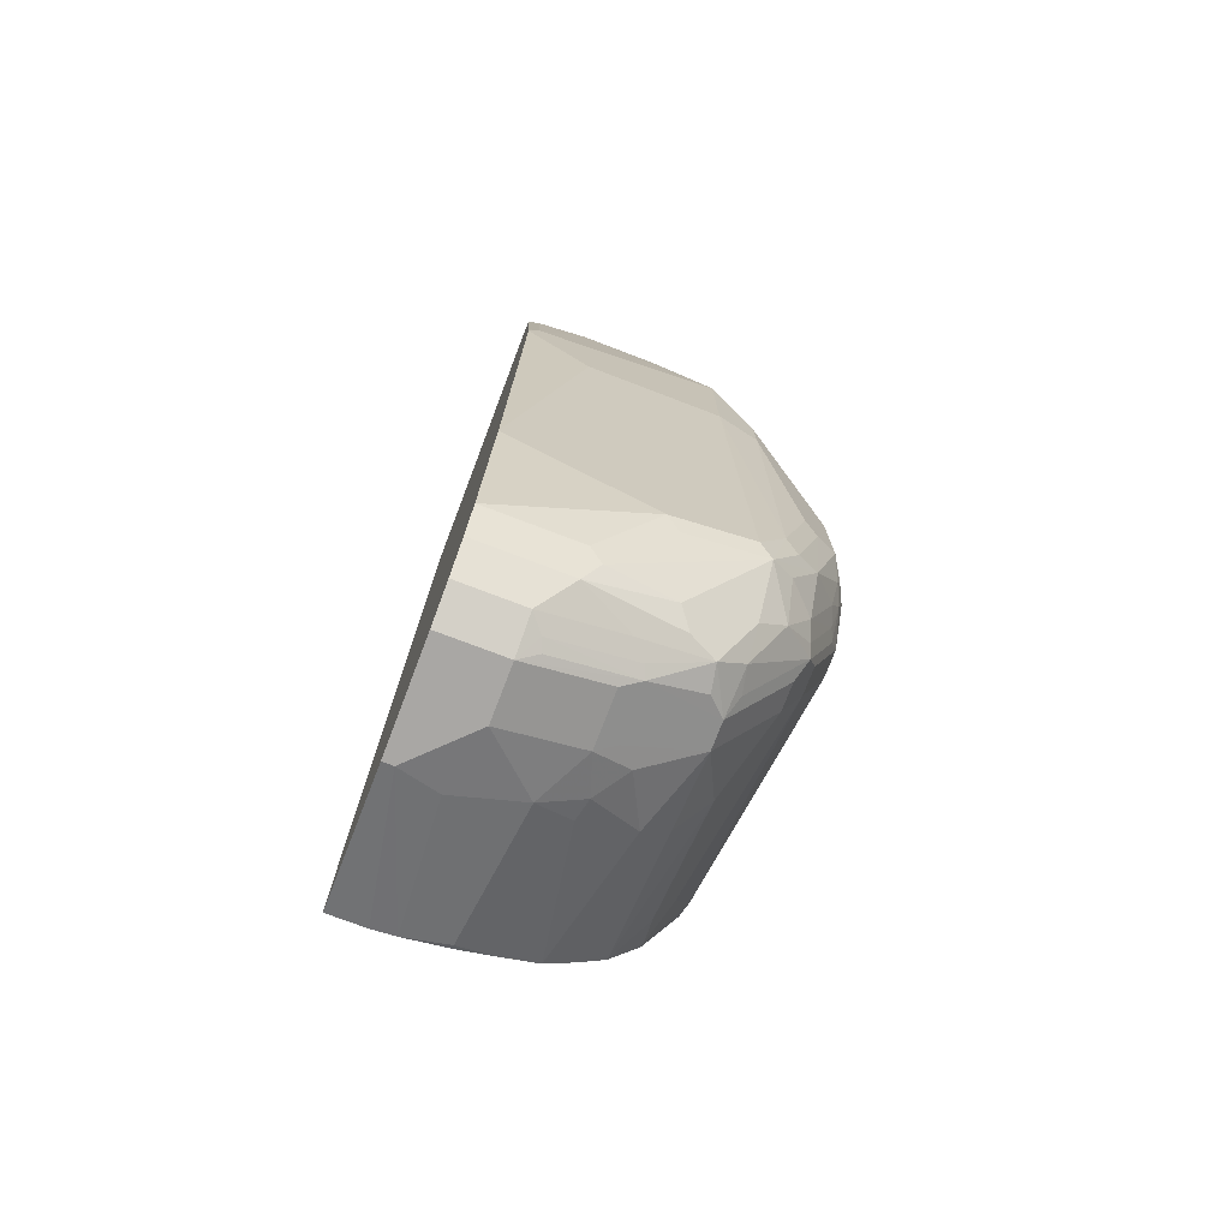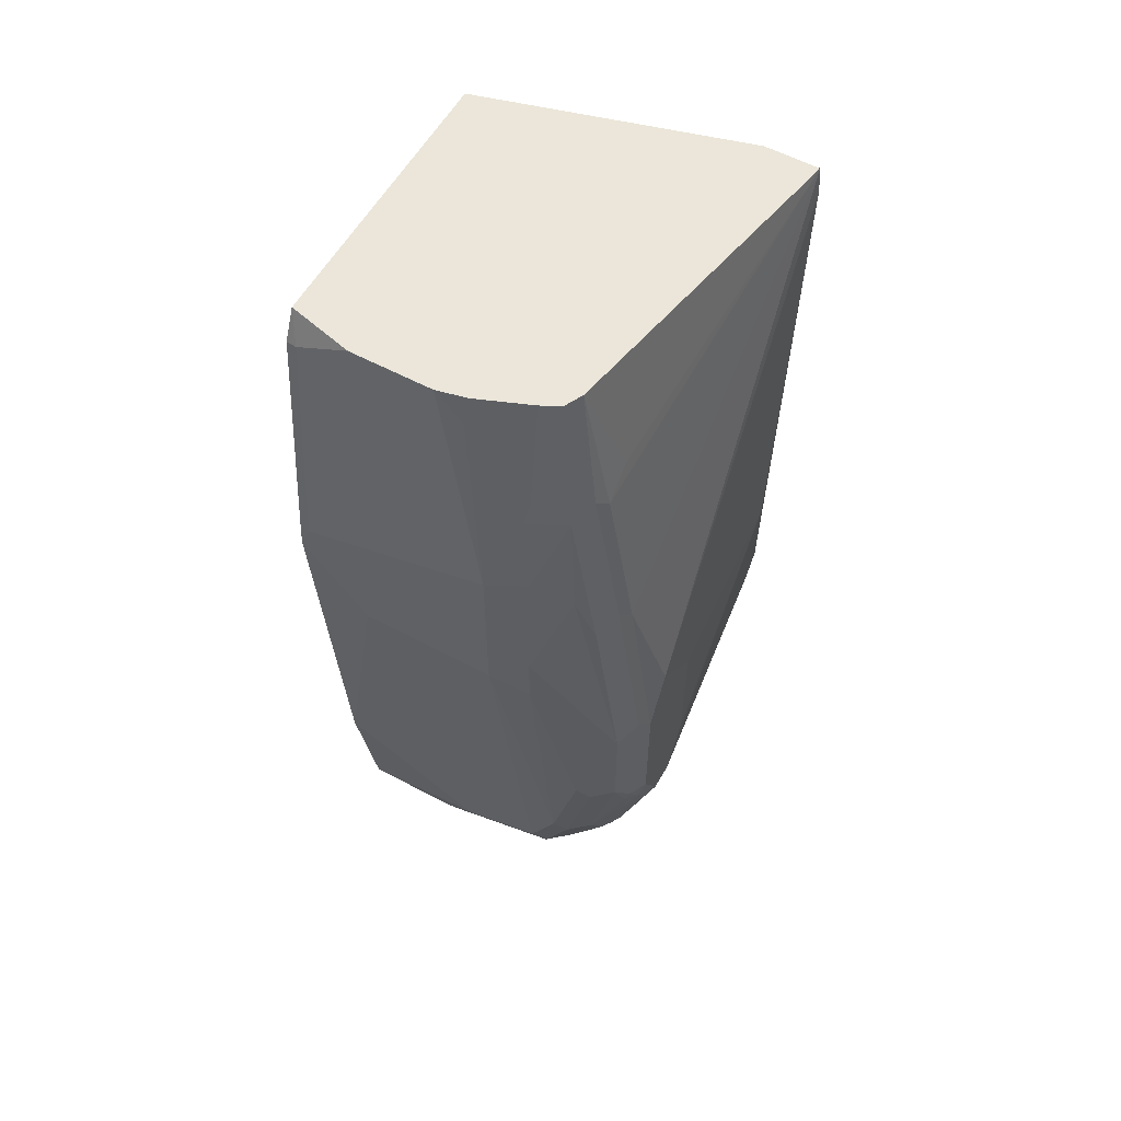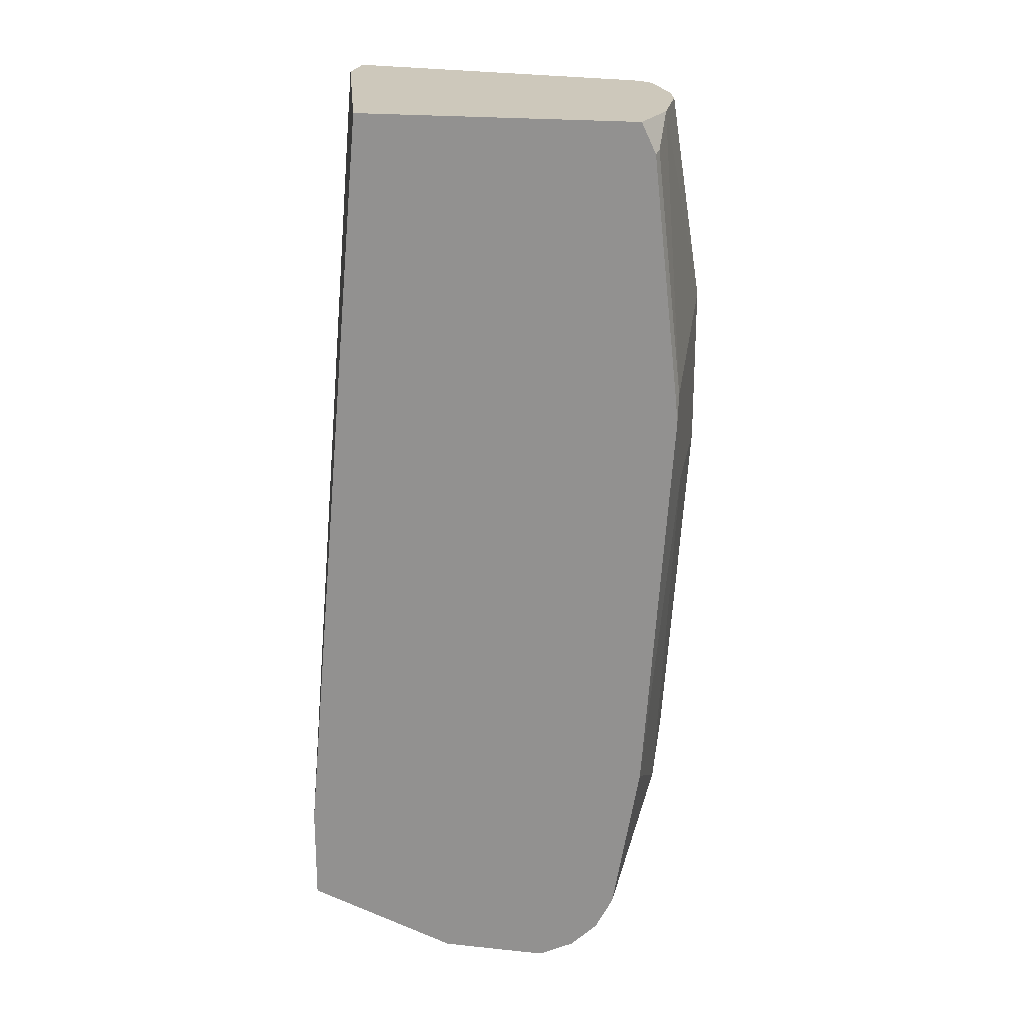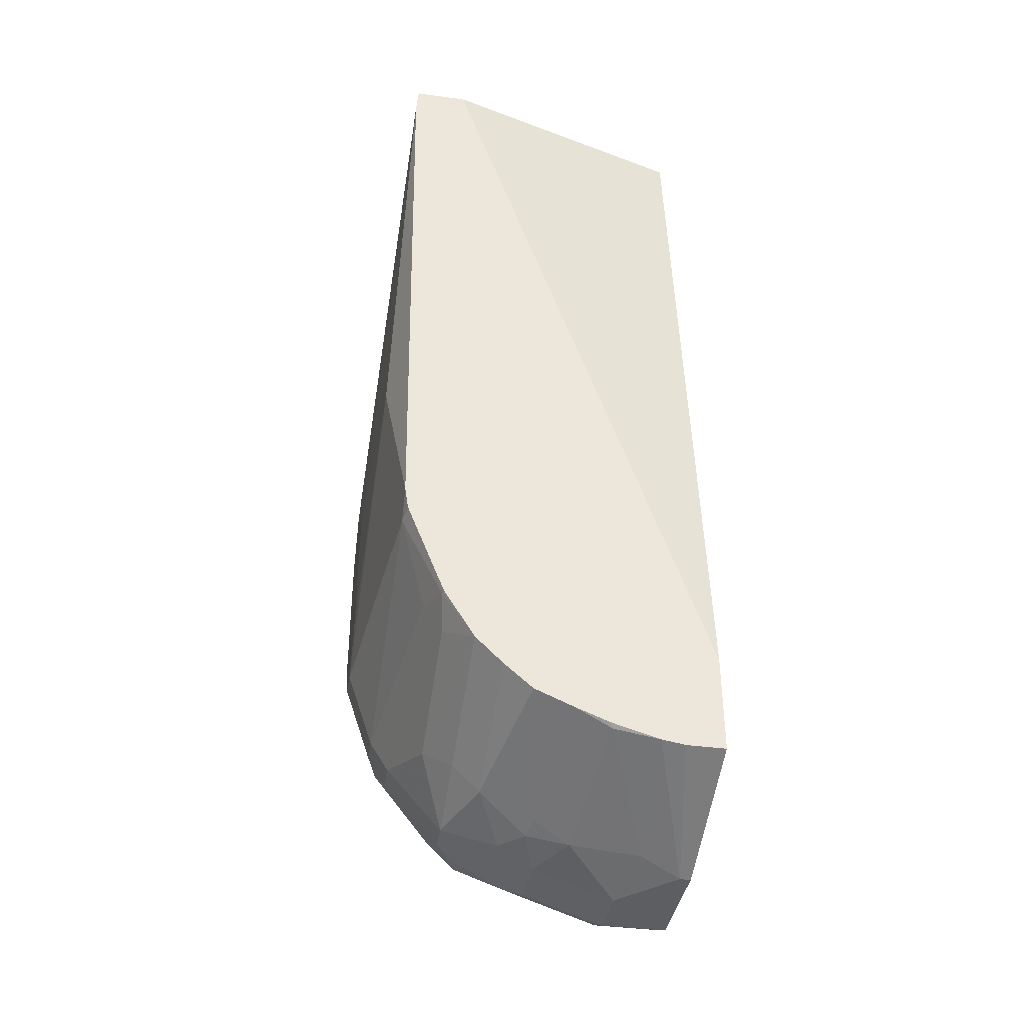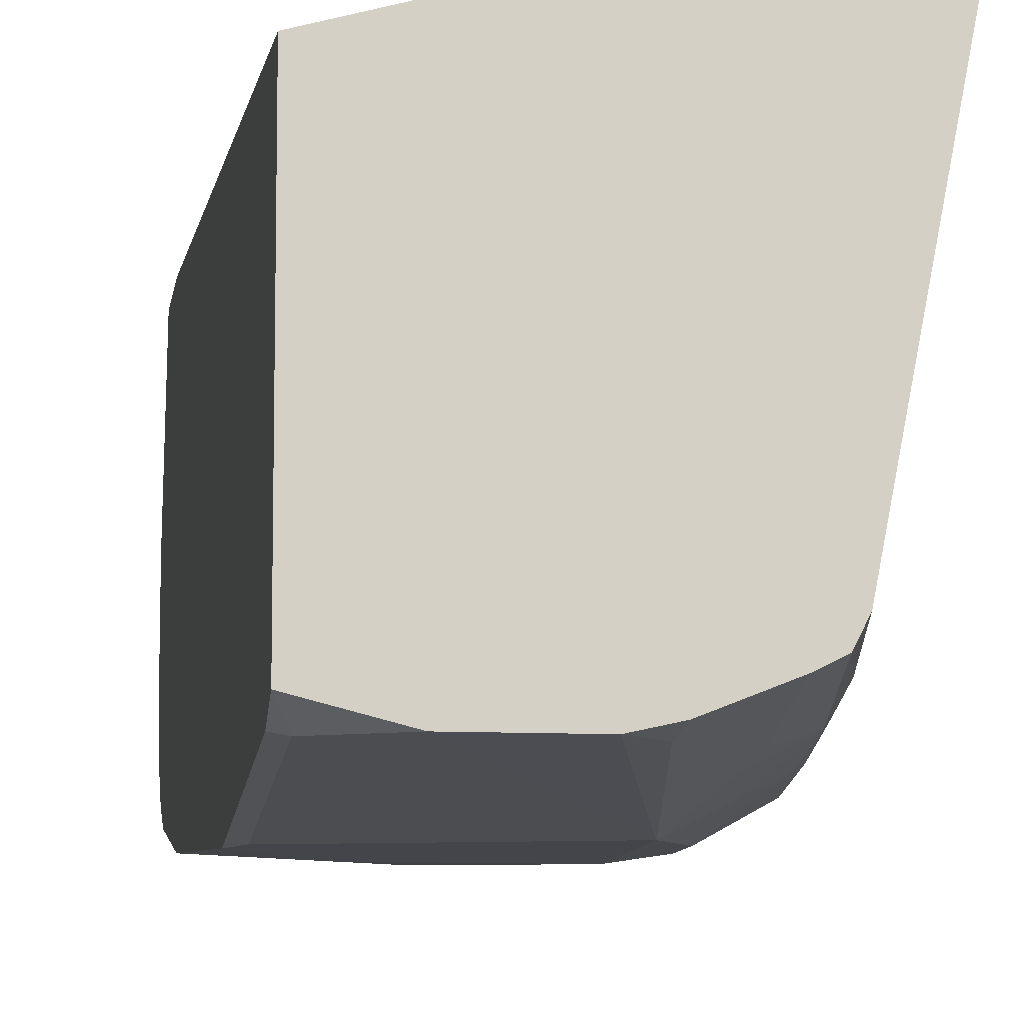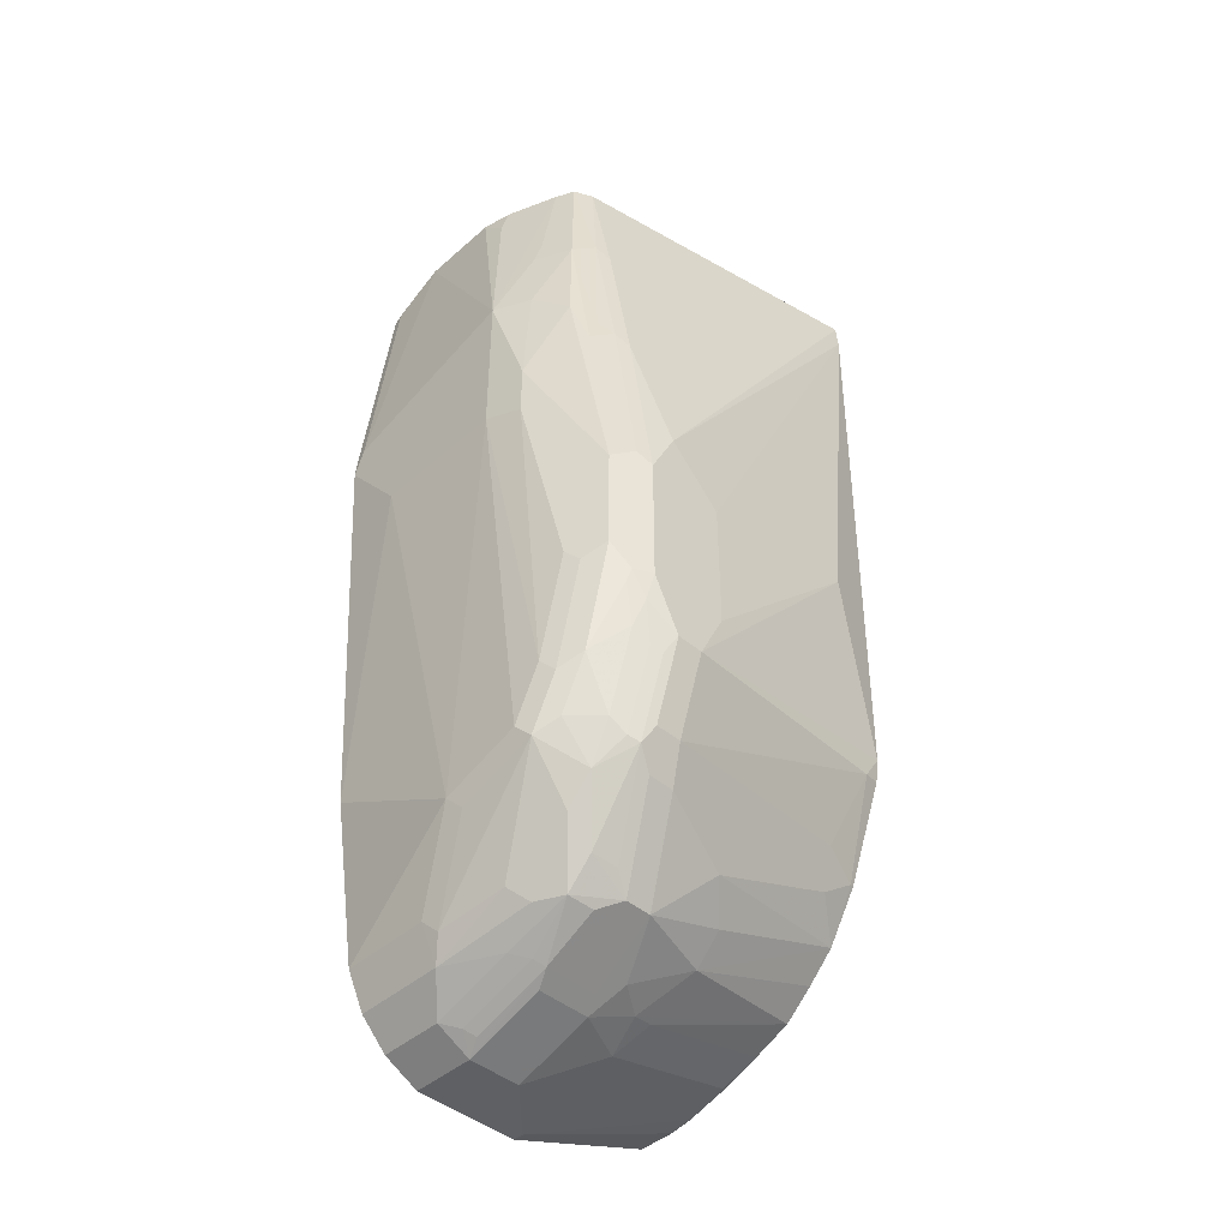
<metadata>
{"format":"obj","ext":"obj","renderer":"f3d","projection":"perspective","resolution":1024,"background":"white","views":[{"elev":-74.7,"azim":-20.9,"up":"+Z"},{"elev":57.5,"azim":29.1,"up":"+Z"},{"elev":21.8,"azim":-79.8,"up":"+Z"},{"elev":-39.3,"azim":170.5,"up":"+Z"},{"elev":-9.3,"azim":-8.1,"up":"+Y"},{"elev":-44.3,"azim":45.6,"up":"+Z"}]}
</metadata>
<code>
v 0.1234 -0.04806 -0.9052
v 0.1029 -0.1646 -0.9464
v 0.09454 -0.04806 -0.9052
v 0.1413 -0.04806 -0.9024
v 0.1337 -0.1543 -0.9361
v 0.1852 -0.1646 -0.9258
v 0.144 -0.2057 -0.9464
v 0.09454 -0.1646 -0.9464
v 0.09454 -0.04806 -0.8296
v 0.1732 -0.04806 -0.8932
v 0.1749 -0.05146 -0.8949
v 0.2126 -0.1577 -0.912
v 0.216 -0.1749 -0.9155
v 0.2058 -0.2057 -0.9258
v 0.144 -0.2469 -0.9464
v 0.09454 -0.2469 -0.9464
v 0.09454 -0.1029 -0.2258
v 0.2931 -0.04806 -0.2258
v 0.1783 -0.04806 -0.8916
v 0.203 -0.04806 -0.8819
v 0.2318 -0.04806 -0.8696
v 0.2332 -0.1989 -0.912
v 0.2537 -0.1577 -0.8915
v 0.2743 -0.2194 -0.8915
v 0.2195 -0.2126 -0.9189
v 0.2058 -0.2469 -0.9258
v 0.1577 -0.2537 -0.9395
v 0.1543 -0.2623 -0.9361
v 0.144 -0.2743 -0.9326
v 0.09454 -0.2661 -0.9367
v 0.2195 -0.2537 -0.9189
v 0.09454 -0.3166 -0.2258
v 0.3343 -0.04806 -0.2258
v 0.2537 -0.04806 -0.8503
v 0.2743 -0.04806 -0.8298
v 0.2743 -0.1577 -0.8709
v 0.2743 -0.24 -0.8915
v 0.2949 -0.1783 -0.8503
v 0.3154 -0.24 -0.8298
v 0.216 -0.2623 -0.9155
v 0.2058 -0.2743 -0.912
v 0.09454 -0.2743 -0.9326
v 0.1646 -0.2949 -0.912
v 0.2606 -0.2537 -0.8983
v 0.2571 -0.2726 -0.8949
v 0.2469 -0.27 -0.9
v 0.09477 -0.3167 -0.2258
v 0.09454 -0.3275 -0.2486
v 0.1029 -0.3292 -0.2469
v 0.336 -0.04806 -0.2468
v 0.288 -0.288 -0.2258
v 0.3086 -0.2674 -0.3086
v 0.3086 -0.288 -0.3292
v 0.3292 -0.288 -0.4527
v 0.3497 -0.2674 -0.5555
v 0.2976 -0.04806 -0.7913
v 0.2983 -0.05146 -0.792
v 0.2949 -0.07546 -0.8092
v 0.2812 -0.2537 -0.8777
v 0.2777 -0.2726 -0.8744
v 0.3154 -0.2606 -0.8298
v 0.2983 -0.1543 -0.8332
v 0.3292 -0.2469 -0.8023
v 0.09454 -0.2949 -0.912
v 0.09454 -0.2977 -0.9065
v 0.2366 -0.2829 -0.8949
v 0.2263 -0.2957 -0.8847
v 0.1749 -0.3034 -0.8949
v 0.1646 -0.3086 -0.8847
v 0.2777 -0.2932 -0.8538
v 0.144 -0.3292 -0.2258
v 0.09454 -0.3481 -0.4338
v 0.1029 -0.3497 -0.4321
v 0.3497 -0.2263 -0.5966
v 0.3446 -0.09259 -0.5658
v 0.3292 -0.04806 -0.6995
v 0.2812 -0.3017 -0.2258
v 0.3034 -0.2983 -0.3189
v 0.324 -0.2983 -0.4424
v 0.3446 -0.2983 -0.5863
v 0.3497 -0.288 -0.5966
v 0.3264 -0.04806 -0.7173
v 0.3086 -0.08232 -0.7817
v 0.3292 -0.06173 -0.72
v 0.3223 -0.2743 -0.816
v 0.2983 -0.2932 -0.8332
v 0.3292 -0.2674 -0.8023
v 0.3497 -0.2469 -0.7406
v 0.09454 -0.3086 -0.8847
v 0.2777 -0.324 -0.8126
v 0.216 -0.324 -0.8332
v 0.2058 -0.3292 -0.8229
v 0.288 -0.3086 -0.8229
v 0.2058 -0.3292 -0.2258
v 0.2469 -0.3497 -0.391
v 0.09454 -0.3497 -0.4527
v 0.3497 -0.2263 -0.6995
v 0.2674 -0.3086 -0.2258
v 0.27 -0.324 -0.3086
v 0.2949 -0.3154 -0.3292
v 0.3163 -0.3086 -0.4321
v 0.3154 -0.3154 -0.4527
v 0.336 -0.3154 -0.5966
v 0.336 -0.3154 -0.6789
v 0.3429 -0.3017 -0.6995
v 0.3497 -0.288 -0.6995
v 0.3189 -0.2829 -0.8126
v 0.3086 -0.288 -0.8229
v 0.3429 -0.2743 -0.7543
v 0.3154 -0.2949 -0.8023
v 0.2949 -0.3154 -0.8023
v 0.3497 -0.2674 -0.7406
v 0.09454 -0.3292 -0.7612
v 0.2674 -0.3292 -0.8023
v 0.3154 -0.3154 -0.7612
v 0.2983 -0.324 -0.7714
v 0.288 -0.3292 -0.7612
v 0.2469 -0.3497 -0.5144
v 0.144 -0.3497 -0.5144
v 0.2263 -0.3292 -0.2469
v 0.2282 -0.3241 -0.2258
v 0.2777 -0.3446 -0.4835
v 0.2743 -0.336 -0.391
v 0.2812 -0.3223 -0.3292
v 0.2674 -0.3292 -0.3292
v 0.2289 -0.324 -0.2263
v 0.3017 -0.3223 -0.4115
v 0.3223 -0.3223 -0.5966
v 0.3223 -0.3223 -0.6789
v 0.3189 -0.324 -0.6892
v 0.3395 -0.3034 -0.7097
v 0.3446 -0.2906 -0.72
v 0.3395 -0.2829 -0.7509
v 0.336 -0.2949 -0.7406
v 0.3086 -0.3292 -0.6789
v 0.2777 -0.3446 -0.5246
f 1 2 8
f 70 86 93
f 70 93 90
f 71 73 95
f 71 95 94
f 72 96 73
f 73 96 119
f 73 119 118
f 73 118 95
f 74 97 75
f 75 97 88
f 75 88 76
f 76 88 84
f 76 84 82
f 77 98 99
f 77 99 100
f 77 100 78
f 78 100 101
f 78 101 79
f 79 101 102
f 79 102 80
f 80 103 104
f 80 104 105
f 80 105 106
f 80 106 81
f 80 102 103
f 85 107 108
f 85 108 86
f 85 87 109
f 85 109 133
f 69 92 89
f 68 92 69
f 68 91 92
f 68 90 91
f 50 74 75
f 50 75 76
f 51 77 78
f 51 78 53
f 51 53 52
f 53 78 79
f 53 79 54
f 54 79 80
f 54 80 81
f 54 81 55
f 55 81 106
f 55 106 112
f 55 112 88
f 55 88 97
f 85 133 107
f 55 97 74
f 57 83 63
f 57 82 84
f 57 84 83
f 59 85 60
f 60 85 86
f 60 86 70
f 61 87 85
f 63 83 84
f 63 84 88
f 63 88 112
f 63 112 87
f 65 69 89
f 67 70 90
f 67 90 68
f 56 82 57
f 86 108 107
f 86 107 110
f 86 110 111
f 103 129 104
f 103 127 122
f 103 122 128
f 104 129 130
f 104 130 115
f 104 115 131
f 104 131 105
f 105 131 132
f 105 132 106
f 106 132 112
f 107 133 110
f 109 112 132
f 109 132 133
f 110 133 134
f 103 128 129
f 110 115 111
f 115 134 131
f 115 130 116
f 116 130 117
f 117 130 135
f 117 135 136
f 117 136 118
f 120 126 121
f 122 127 123
f 122 136 130
f 122 130 128
f 128 130 129
f 130 136 135
f 131 134 132
f 132 134 133
f 114 117 118
f 50 55 74
f 102 127 103
f 100 127 102
f 86 111 93
f 87 112 109
f 89 92 113
f 90 114 92
f 90 92 91
f 90 93 111
f 90 111 115
f 90 115 116
f 90 116 117
f 90 117 114
f 92 114 118
f 92 118 119
f 92 119 113
f 94 120 121
f 100 102 101
f 94 95 120
f 95 136 122
f 95 122 123
f 95 123 124
f 95 124 125
f 95 125 98
f 95 98 120
f 96 113 119
f 98 121 126
f 98 126 120
f 98 125 99
f 99 125 124
f 99 124 100
f 100 124 123
f 100 123 127
f 95 118 136
f 49 73 71
f 110 134 115
f 48 72 73
f 3 17 9
f 4 10 11
f 4 11 5
f 5 11 6
f 6 12 13
f 6 13 14
f 6 14 7
f 6 11 12
f 7 14 26
f 7 26 15
f 9 17 18
f 10 19 11
f 11 19 20
f 11 20 12
f 12 20 21
f 12 21 13
f 13 22 14
f 13 21 23
f 13 23 22
f 14 22 24
f 14 24 25
f 14 25 31
f 14 31 26
f 15 27 28
f 15 28 29
f 15 29 30
f 15 30 16
f 15 26 31
f 15 31 27
f 3 32 17
f 3 48 32
f 3 72 48
f 3 96 72
f 48 73 49
f 1 8 3
f 1 3 9
f 1 9 18
f 1 18 33
f 1 33 50
f 1 50 76
f 1 76 82
f 1 82 56
f 1 56 35
f 1 35 34
f 1 34 21
f 1 21 20
f 1 20 19
f 17 32 47
f 1 19 10
f 1 4 2
f 2 5 6
f 2 6 7
f 2 7 15
f 2 16 8
f 2 4 5
f 3 8 16
f 3 16 30
f 3 30 42
f 3 42 64
f 3 64 65
f 3 65 89
f 3 89 113
f 3 113 96
f 1 10 4
f 17 47 71
f 2 15 16
f 17 94 121
f 33 55 50
f 35 38 36
f 35 56 57
f 35 57 58
f 35 58 38
f 37 59 60
f 37 60 45
f 37 45 44
f 37 61 85
f 37 85 59
f 38 58 57
f 38 57 62
f 38 62 39
f 39 62 57
f 33 54 55
f 39 57 63
f 39 87 61
f 41 46 45
f 41 45 43
f 43 65 64
f 43 45 66
f 43 66 67
f 43 67 68
f 43 68 69
f 43 69 65
f 45 67 66
f 45 60 70
f 45 70 67
f 17 71 94
f 47 49 71
f 39 63 87
f 33 53 54
f 40 46 41
f 33 51 52
f 24 38 39
f 24 36 38
f 24 31 25
f 24 37 31
f 23 36 24
f 23 34 35
f 24 39 61
f 22 23 24
f 17 33 18
f 17 51 33
f 17 77 51
f 17 121 98
f 33 52 53
f 17 98 77
f 21 34 23
f 24 61 37
f 23 35 36
f 31 37 44
f 28 31 40
f 28 40 41
f 28 41 29
f 32 48 49
f 29 42 30
f 32 49 47
f 29 41 43
f 29 43 64
f 29 64 42
f 31 44 45
f 31 45 46
f 27 31 28
f 31 46 40

</code>
